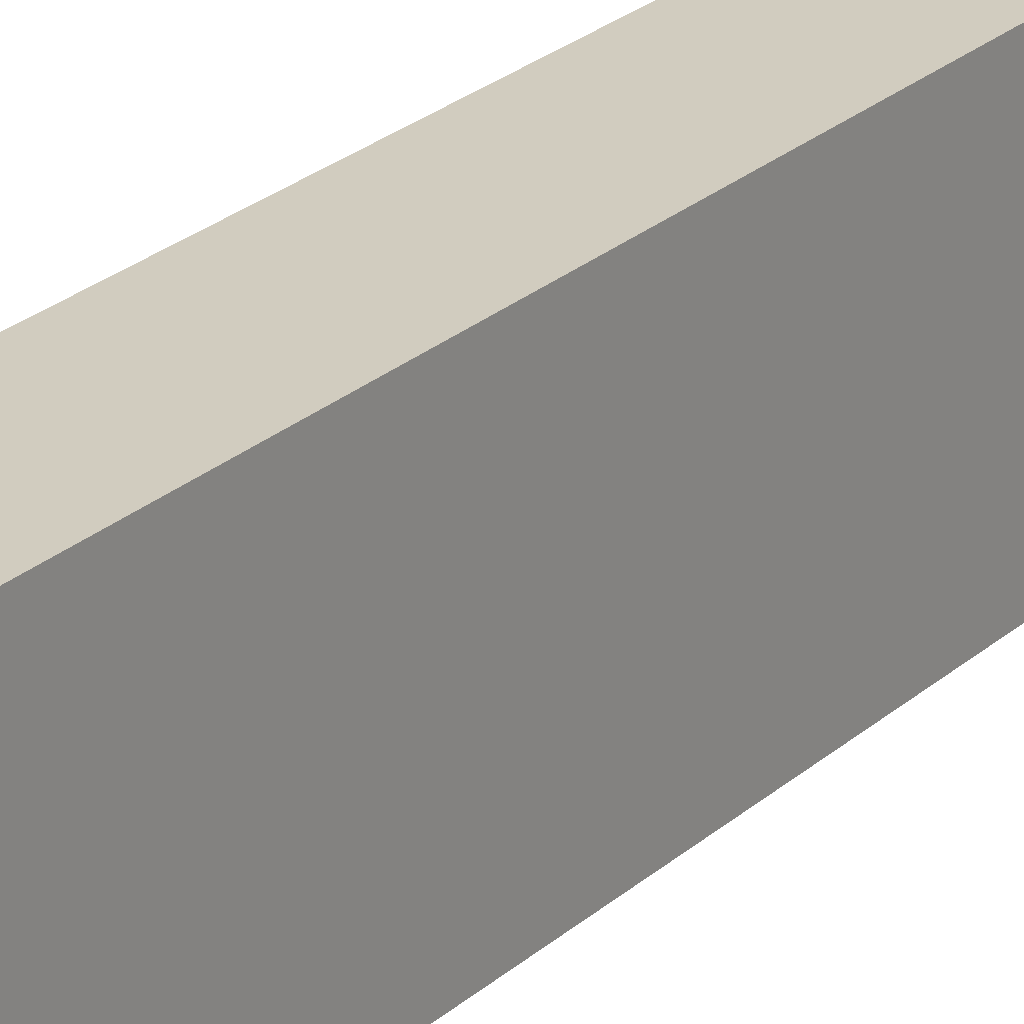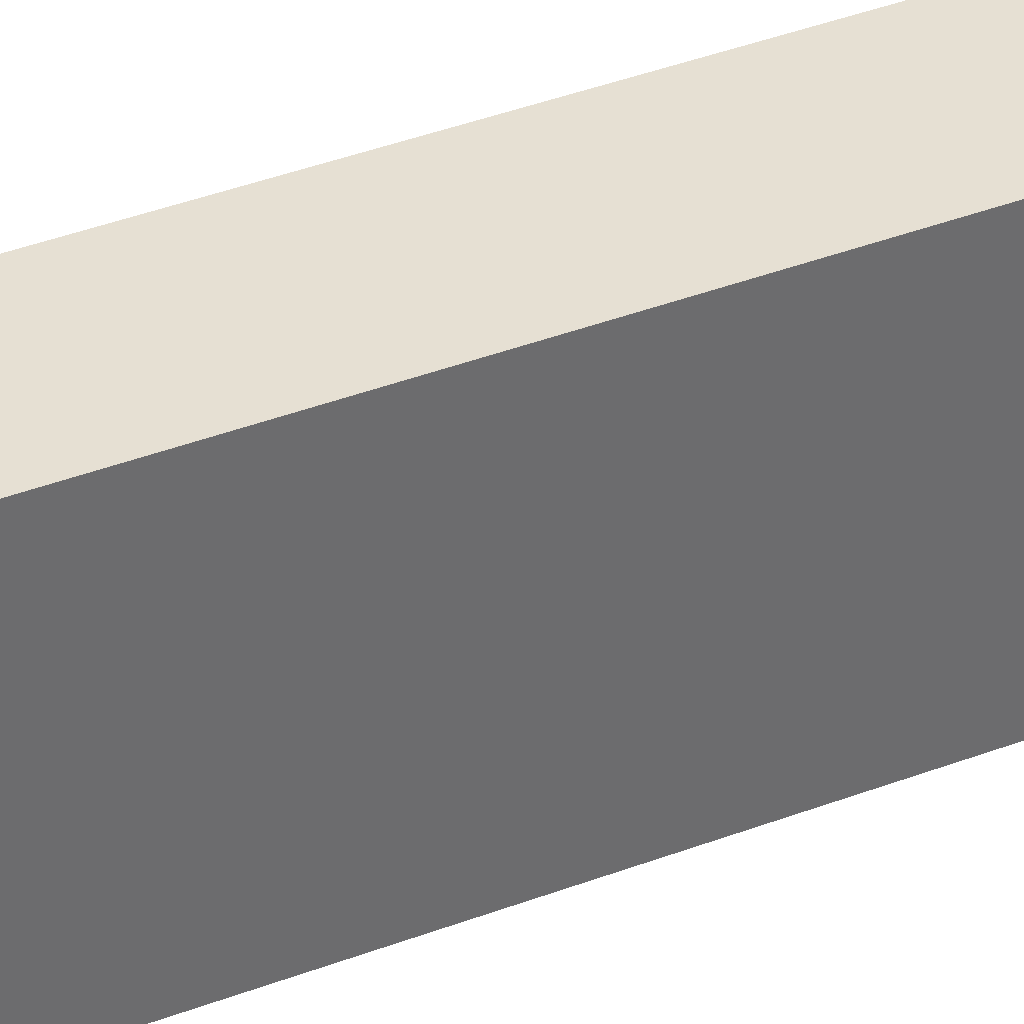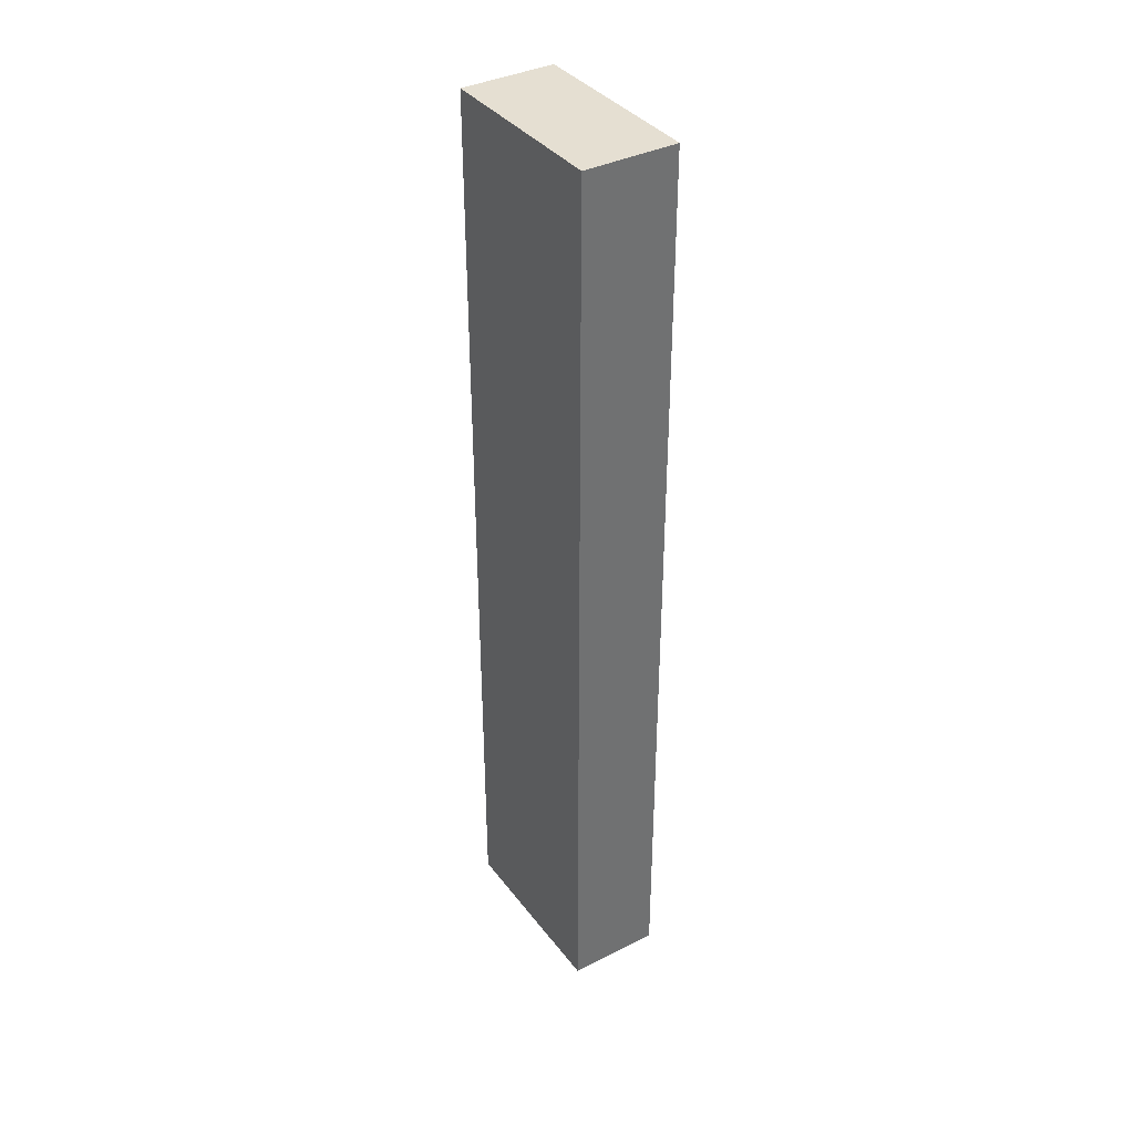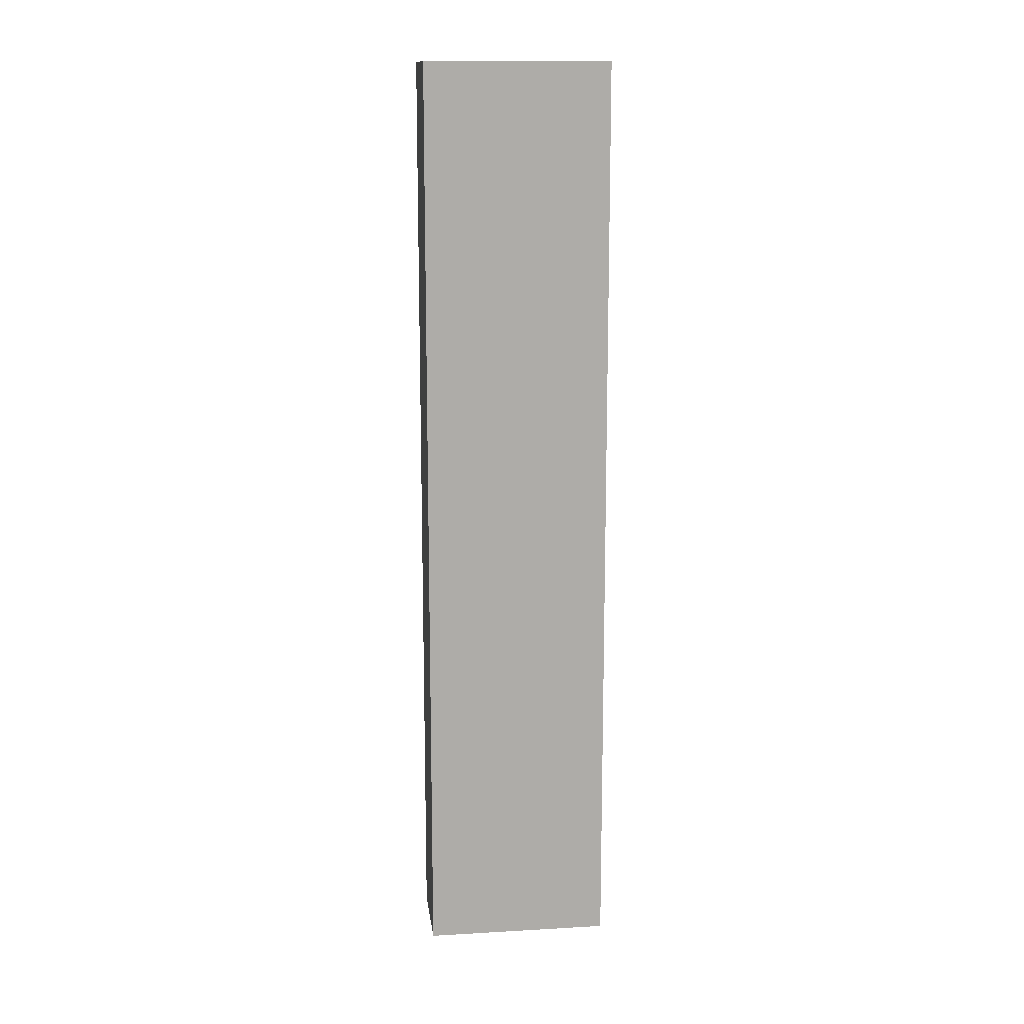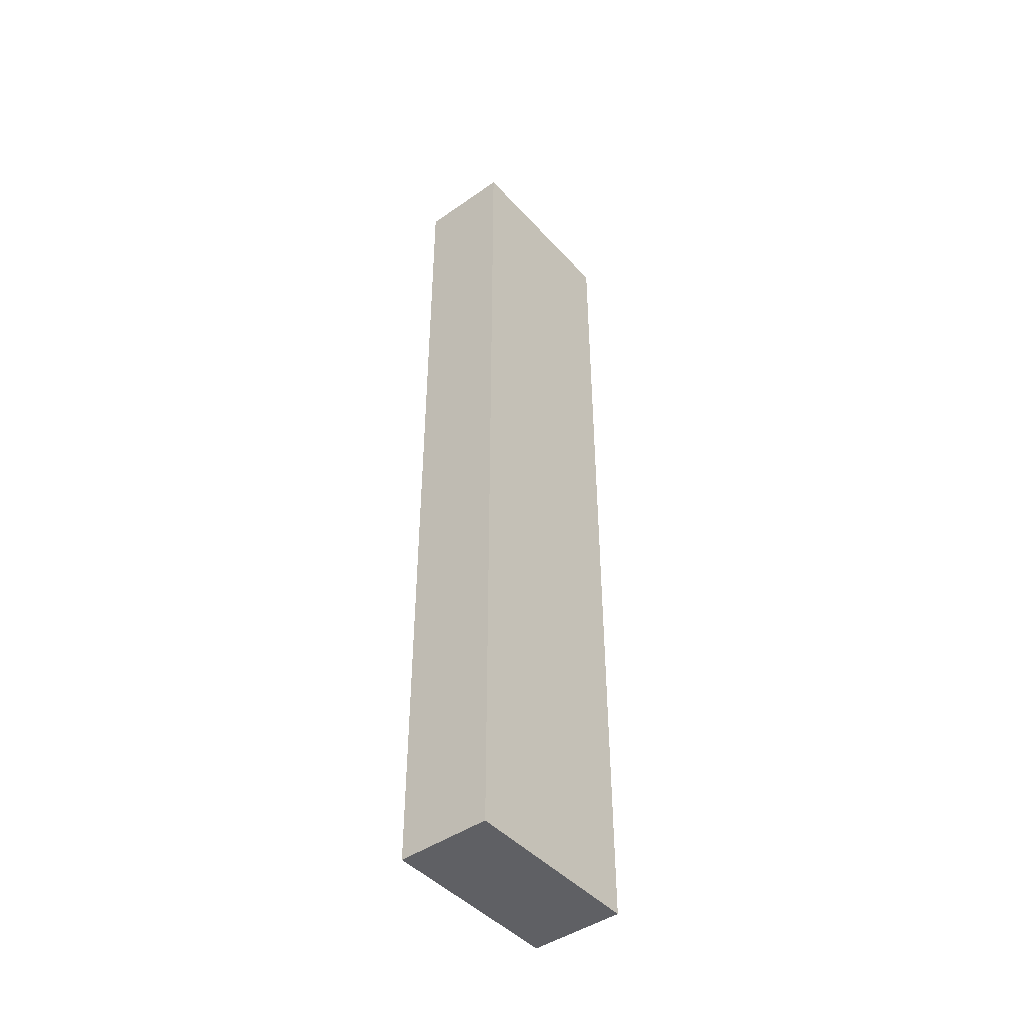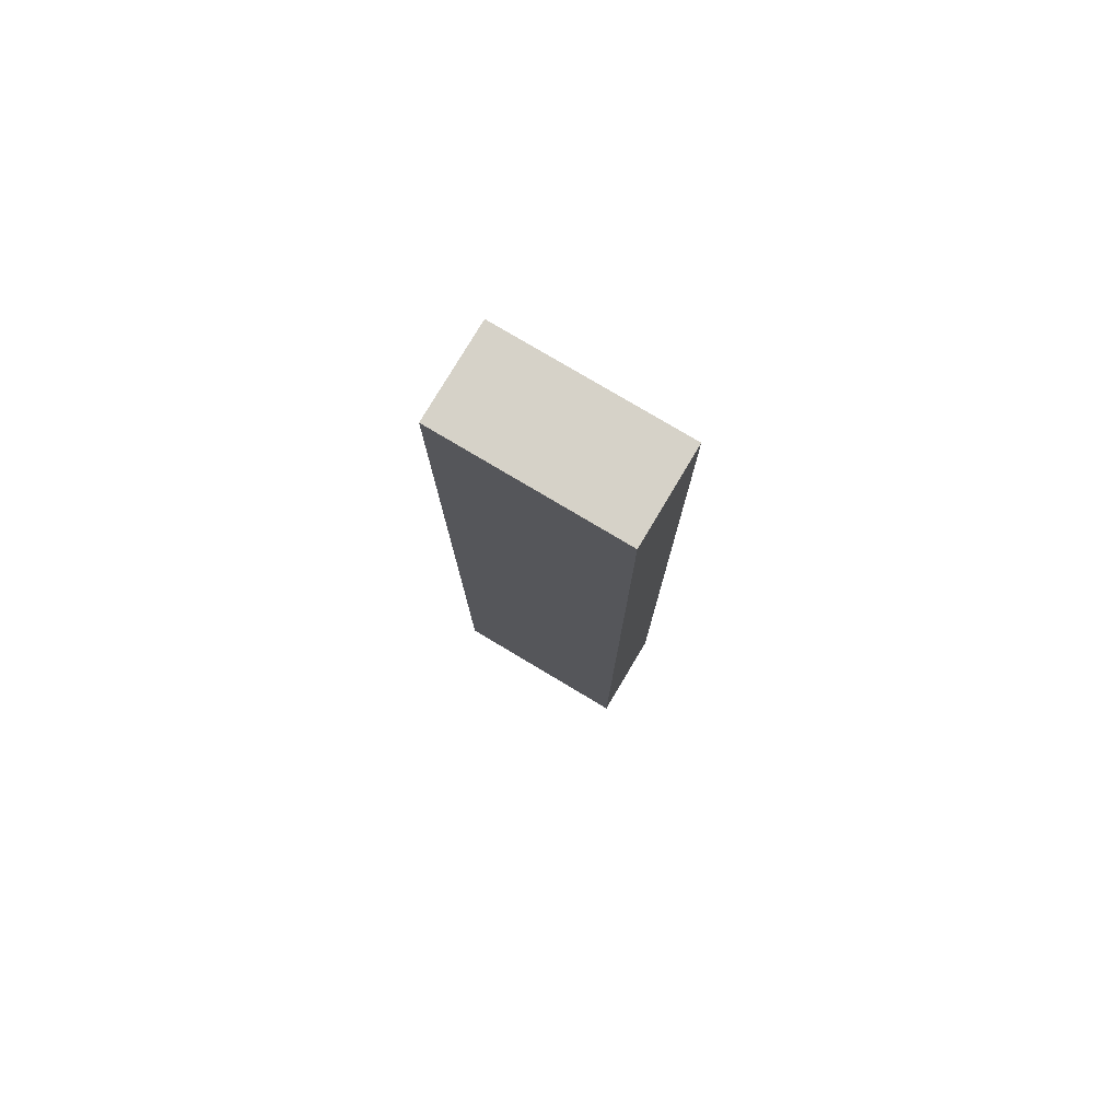
<metadata>
{"format":"obj","ext":"obj","renderer":"f3d","projection":"perspective","resolution":1024,"background":"white","views":[{"elev":24.1,"azim":34.7,"up":"+Z"},{"elev":38.4,"azim":-115.9,"up":"+Z"},{"elev":37.5,"azim":-32.8,"up":"+Y"},{"elev":13.6,"azim":-97.2,"up":"+Y"},{"elev":-44.9,"azim":39.0,"up":"+Y"},{"elev":78.4,"azim":120.8,"up":"+Y"}]}
</metadata>
<code>
v -0.225 -2.25 0.45
v -0.225 2.25 0.45
v -0.225 2.25 -0.45
v -0.225 -2.25 -0.45
v 0.225 -2.25 0.45
v -0.225 -2.25 0.45
v -0.225 -2.25 -0.45
v 0.225 -2.25 -0.45
v 0.225 2.25 0.45
v 0.225 -2.25 0.45
v 0.225 -2.25 -0.45
v 0.225 2.25 -0.45
v -0.225 2.25 0.45
v -0.225 -2.25 0.45
v 0.225 -2.25 0.45
v 0.225 2.25 0.45
v 0.225 2.25 -0.45
v 0.225 -2.25 -0.45
v -0.225 -2.25 -0.45
v -0.225 2.25 -0.45
v -0.225 2.25 -0.45
v -0.225 2.25 0.45
v 0.225 2.25 0.45
v 0.225 2.25 -0.45
f 1 2 3
f 1 3 4
f 5 6 7
f 5 7 8
f 9 10 11
f 9 11 12
f 13 14 15
f 13 15 16
f 17 18 19
f 17 19 20
f 21 22 23
f 21 23 24

</code>
